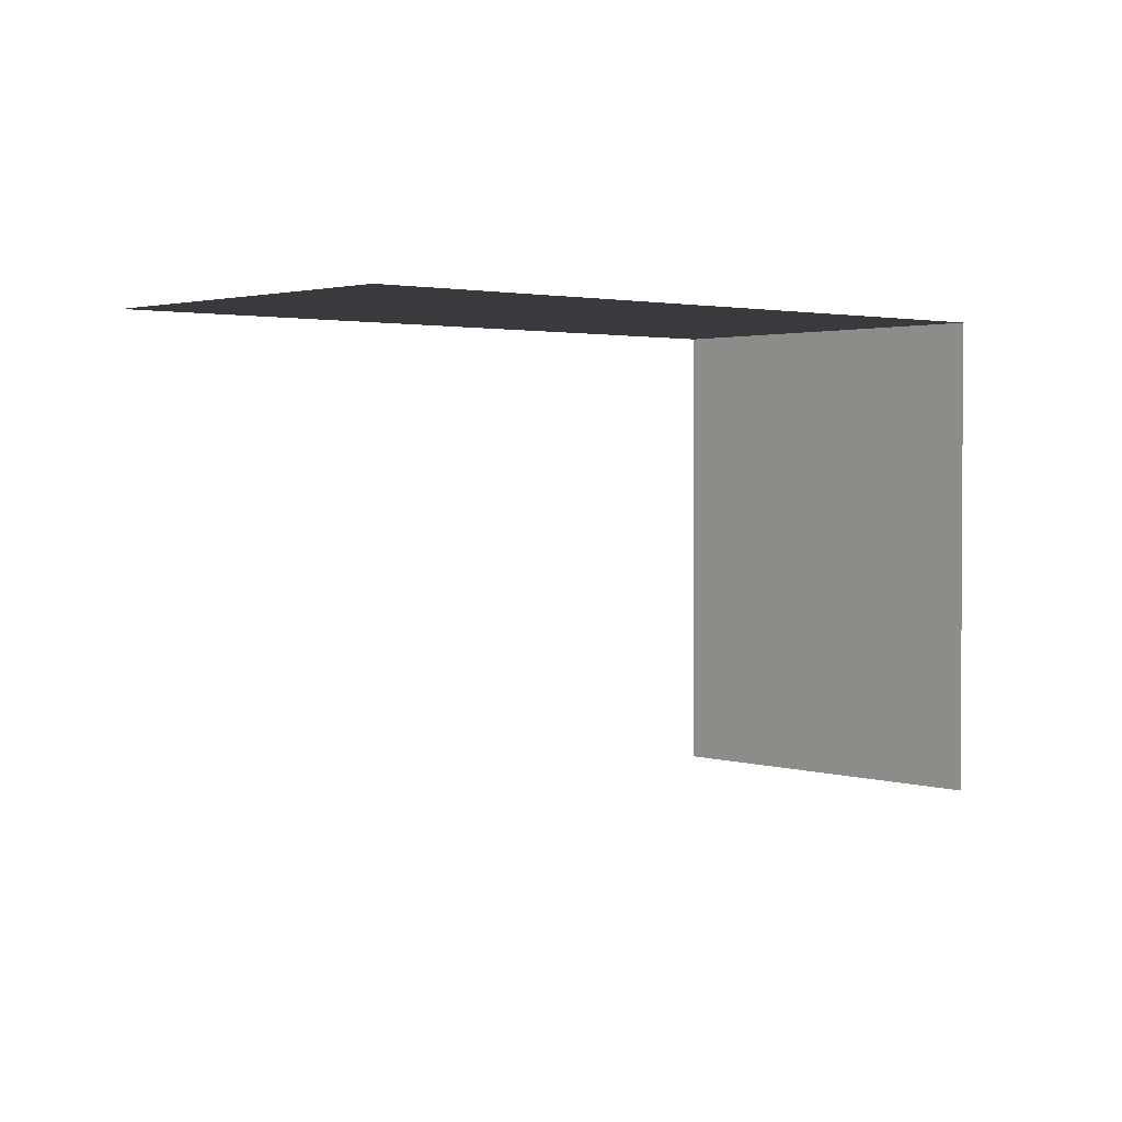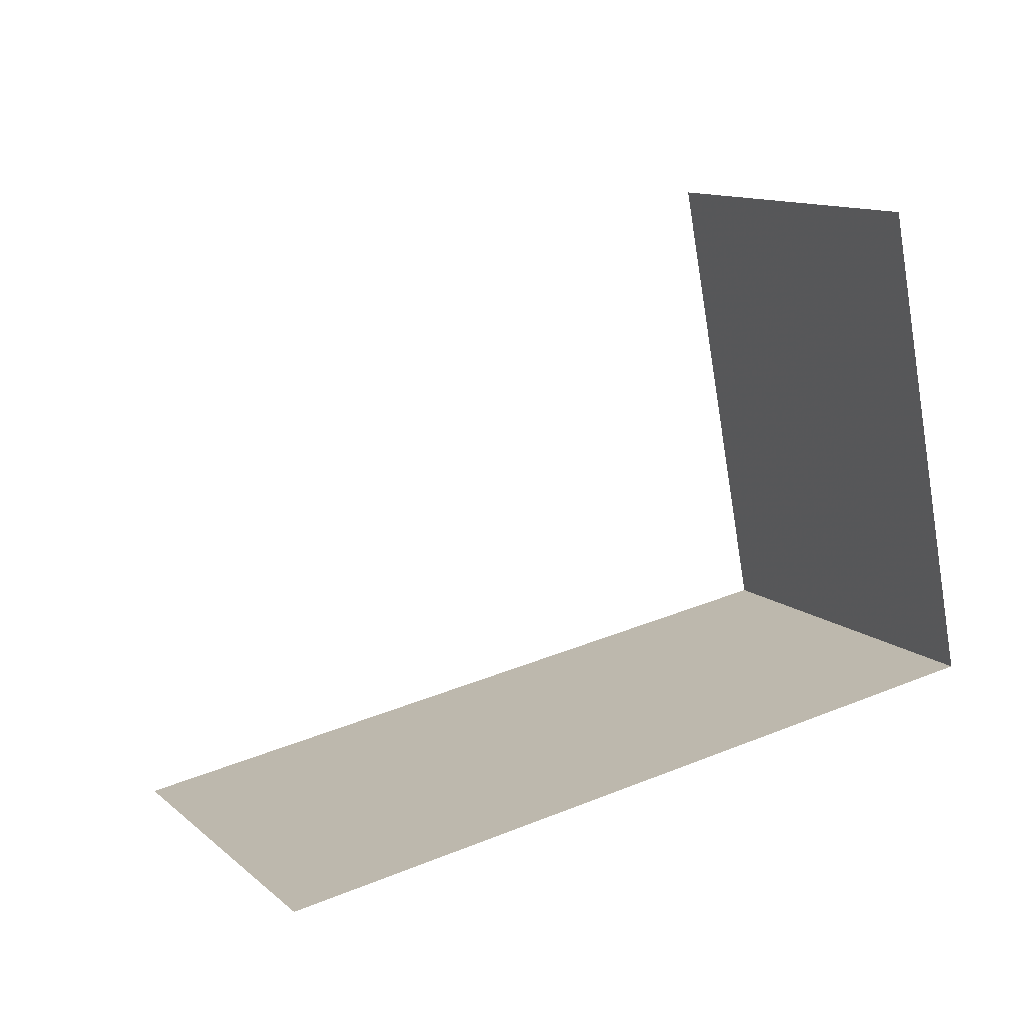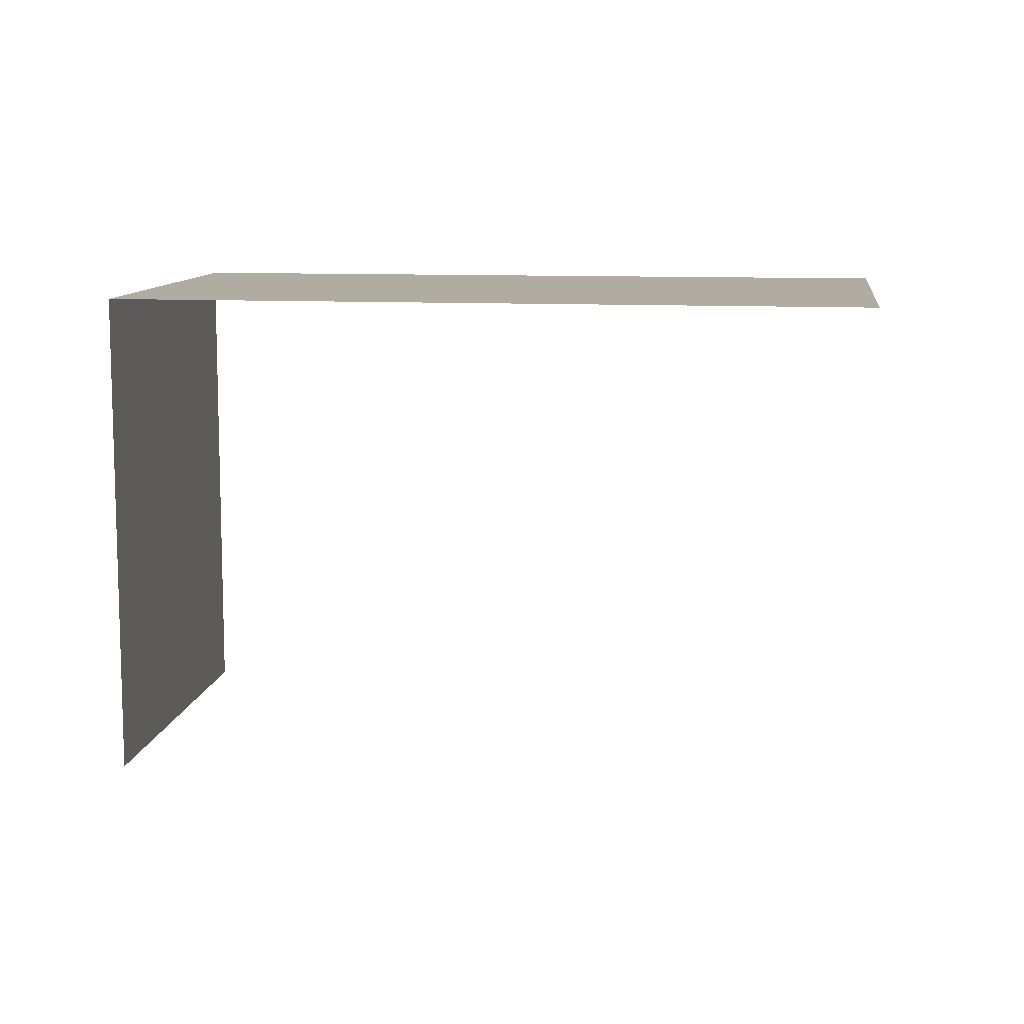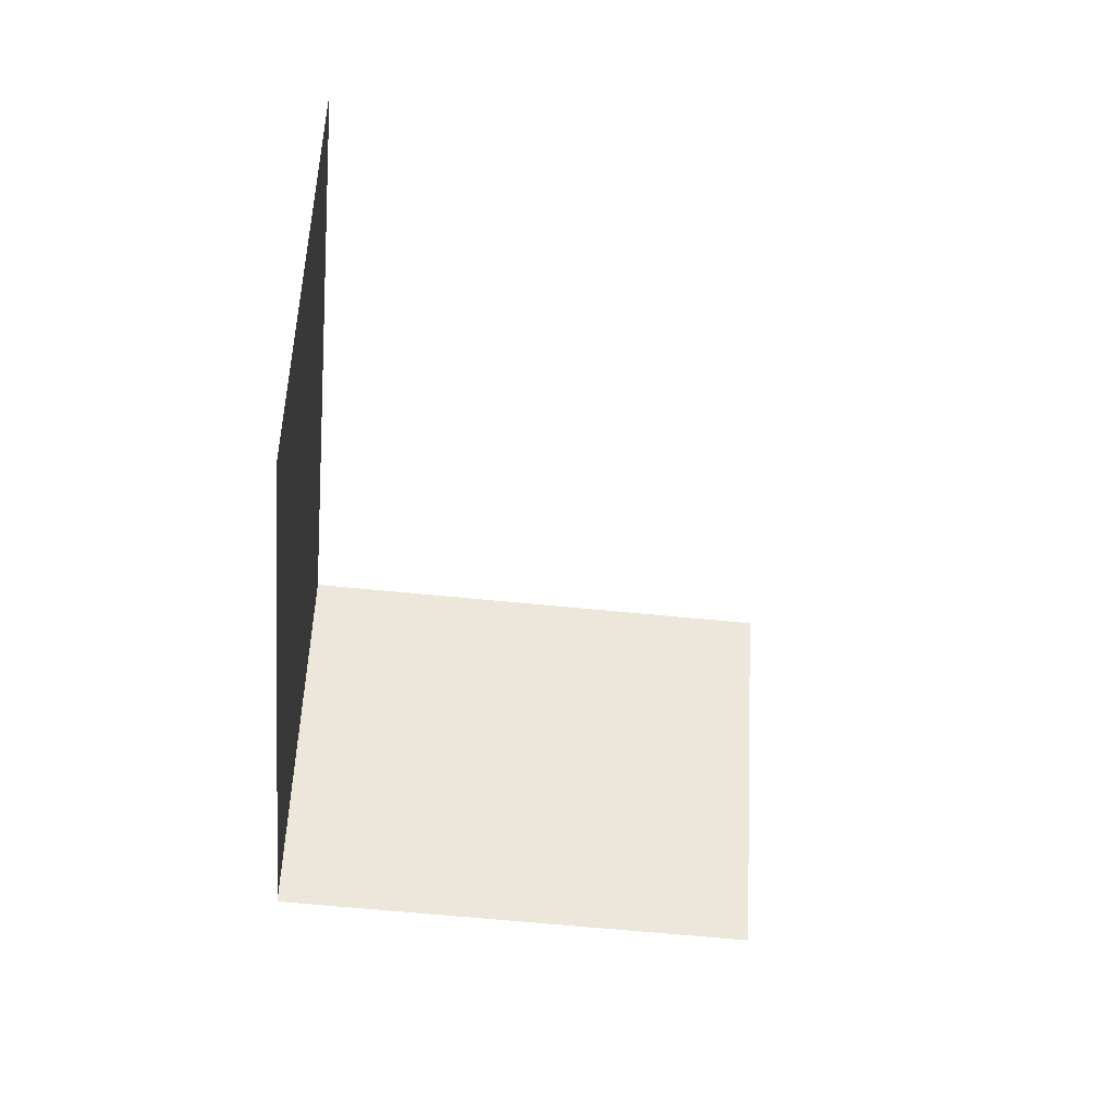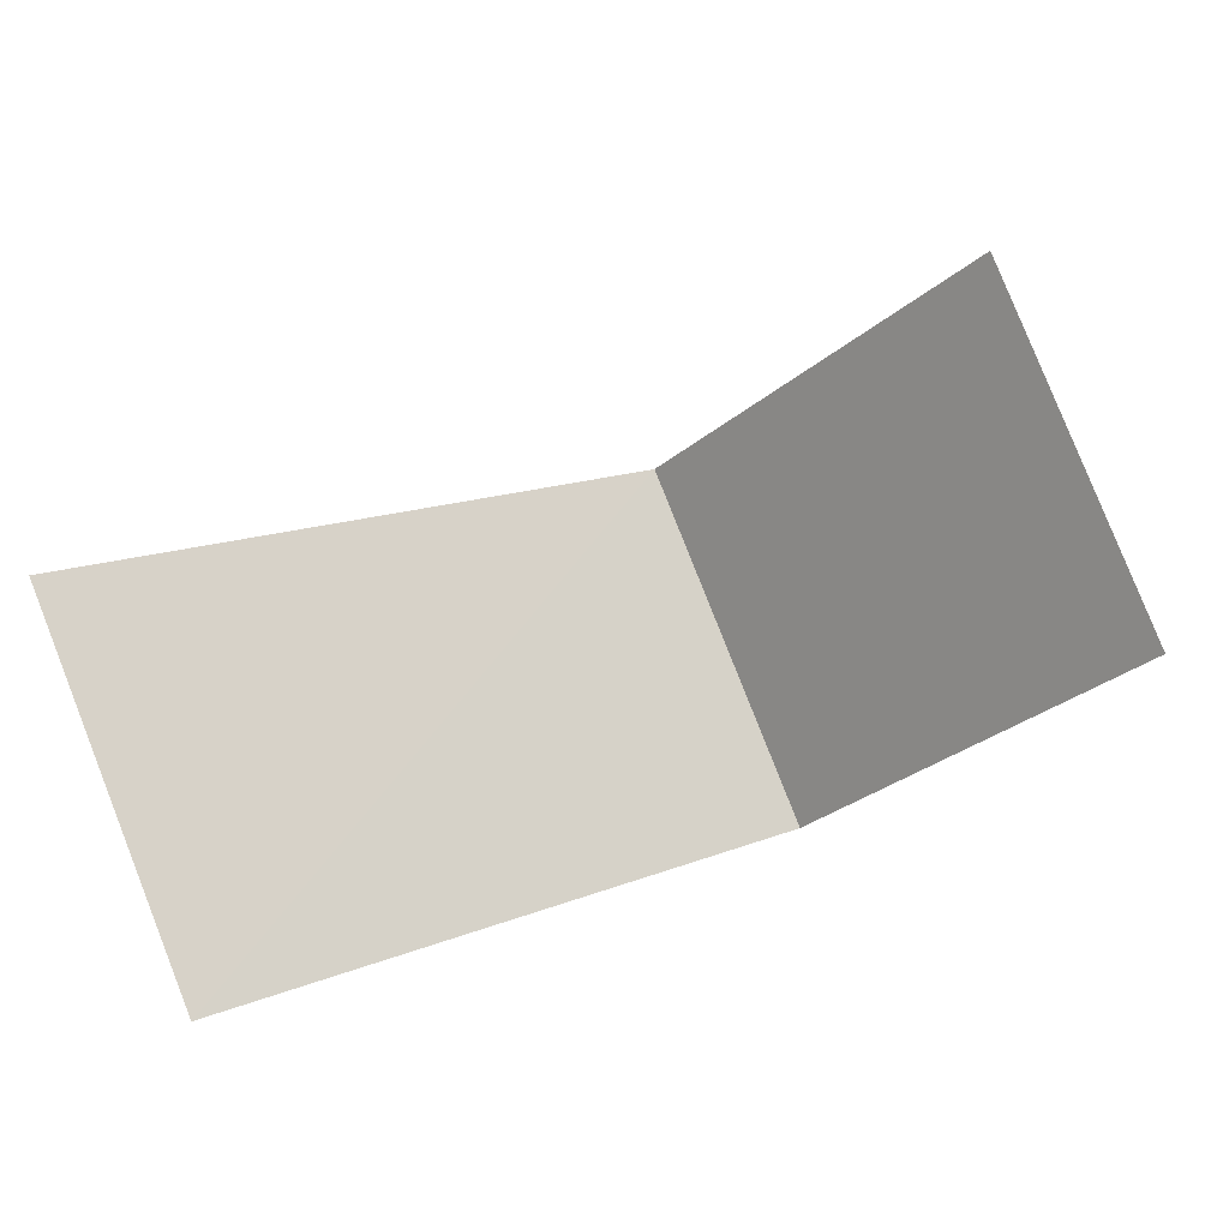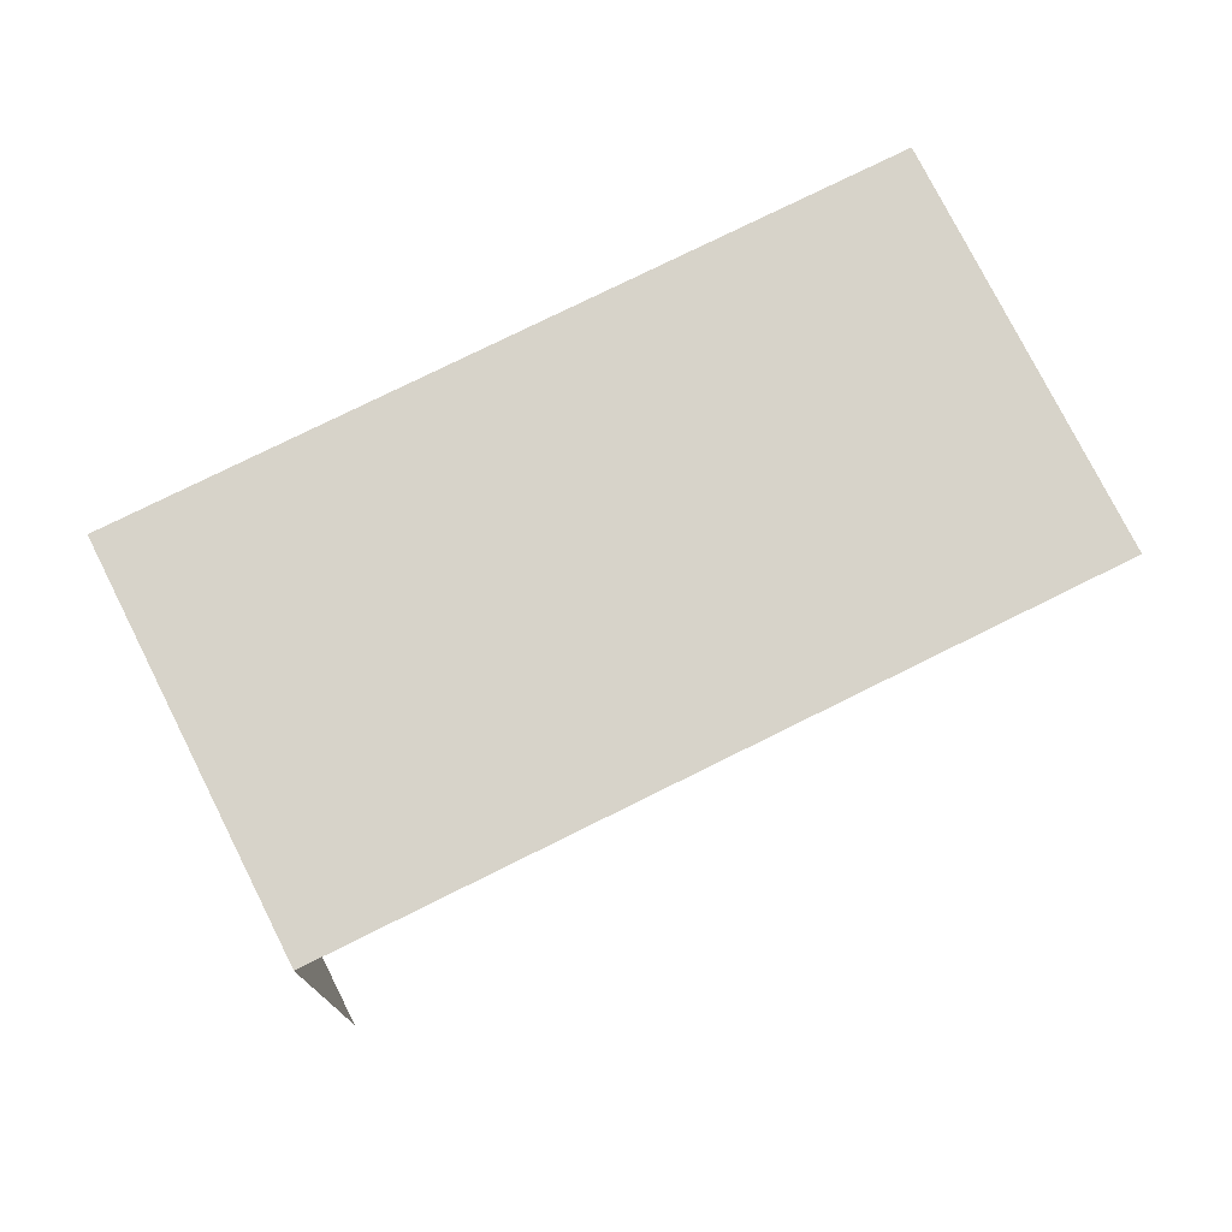
<metadata>
{"format":"obj","ext":"obj","renderer":"f3d","projection":"perspective","resolution":1024,"background":"white","views":[{"elev":2.1,"azim":110.8,"up":"+Z"},{"elev":-73.9,"azim":-170.6,"up":"+Y"},{"elev":10.2,"azim":-20.1,"up":"+Z"},{"elev":-62.5,"azim":84.0,"up":"+Y"},{"elev":-28.2,"azim":141.9,"up":"+Y"},{"elev":76.1,"azim":-54.4,"up":"+Z"}]}
</metadata>
<code>
v -2.212e+05 -1.253e+05 25.4
v -2.212e+05 -1.253e+05 25.4
v -2.212e+05 -1.253e+05 25.4
v -2.213e+05 -1.253e+05 25.4
v -2.212e+05 -1.253e+05 28.55
v -2.212e+05 -1.253e+05 28.55
v -2.212e+05 -1.253e+05 28.55
v -2.213e+05 -1.253e+05 28.55
f 1 2 3
f 1 4 2
f 7 1 3
f 7 6 1
f 7 3 2
f 5 7 2
f 8 4 1
f 6 8 1
f 5 6 7
f 5 8 6
f 8 2 4
f 8 5 2

</code>
